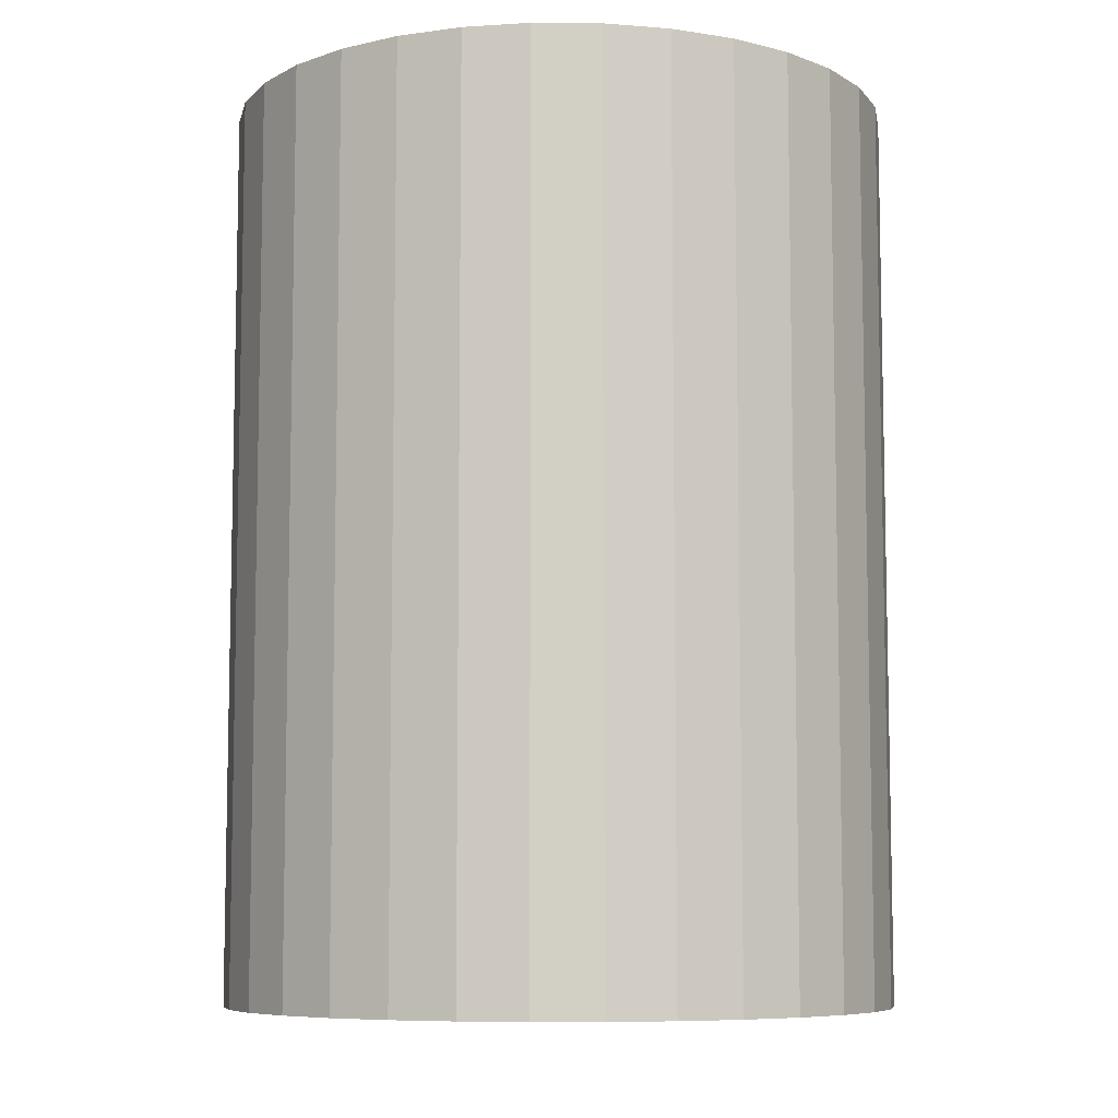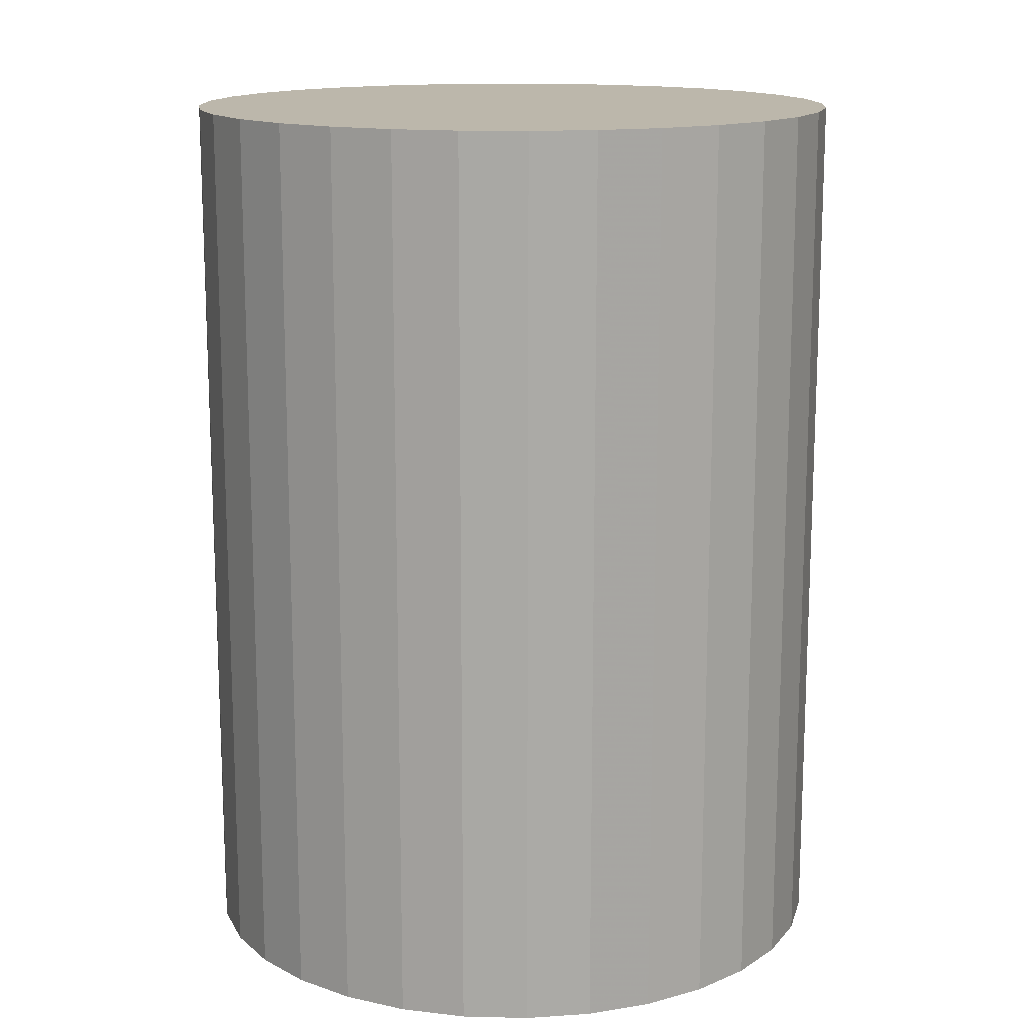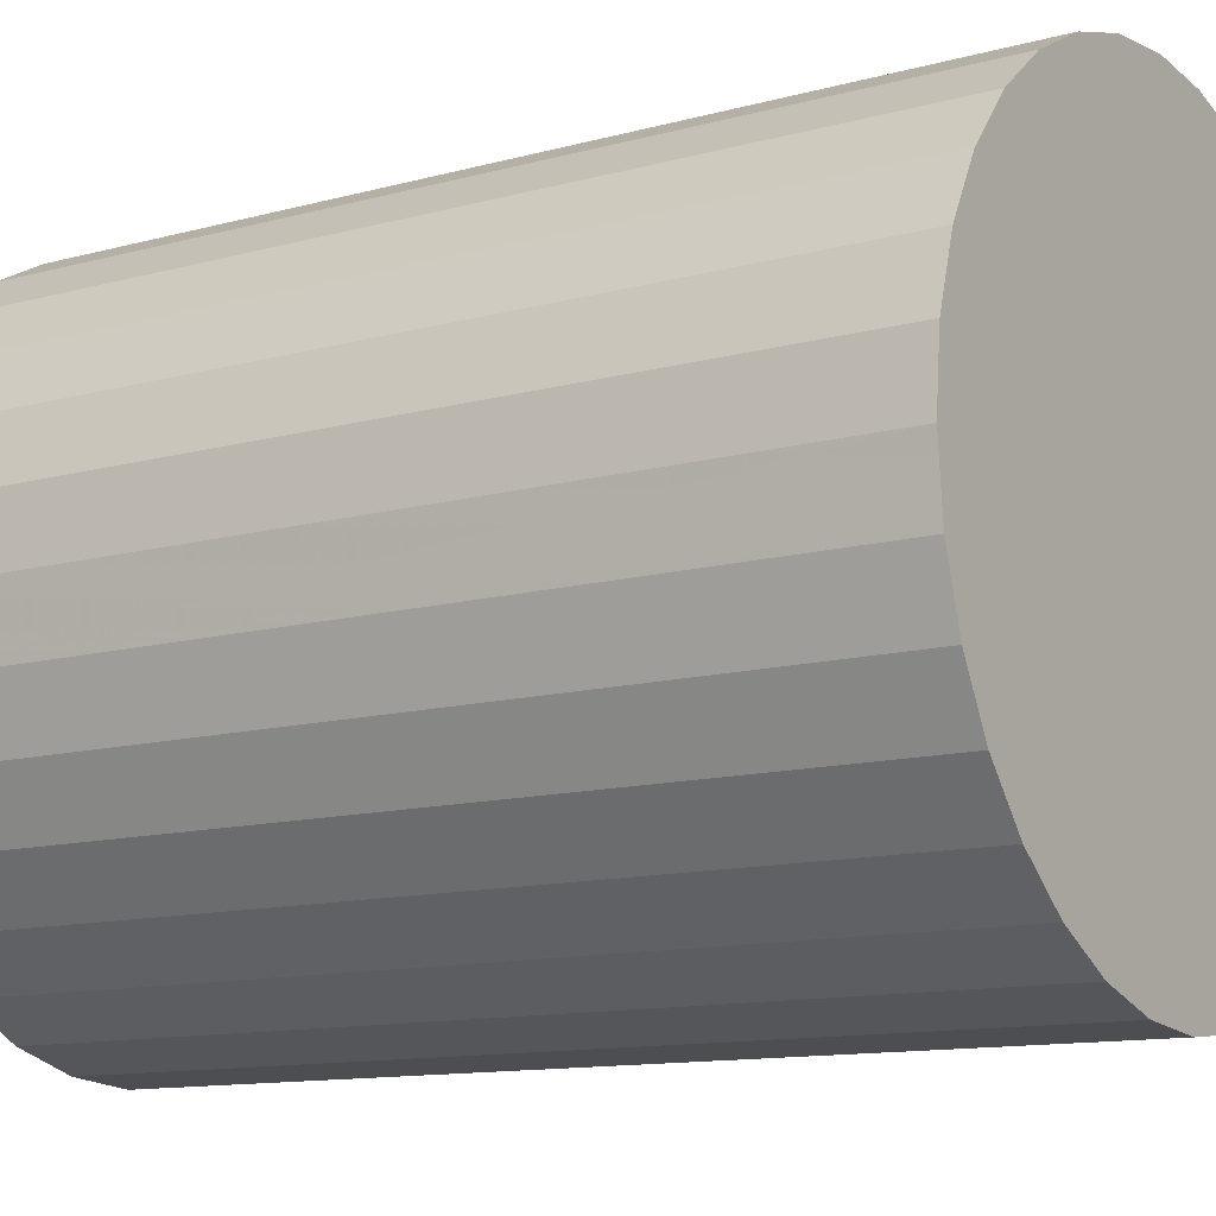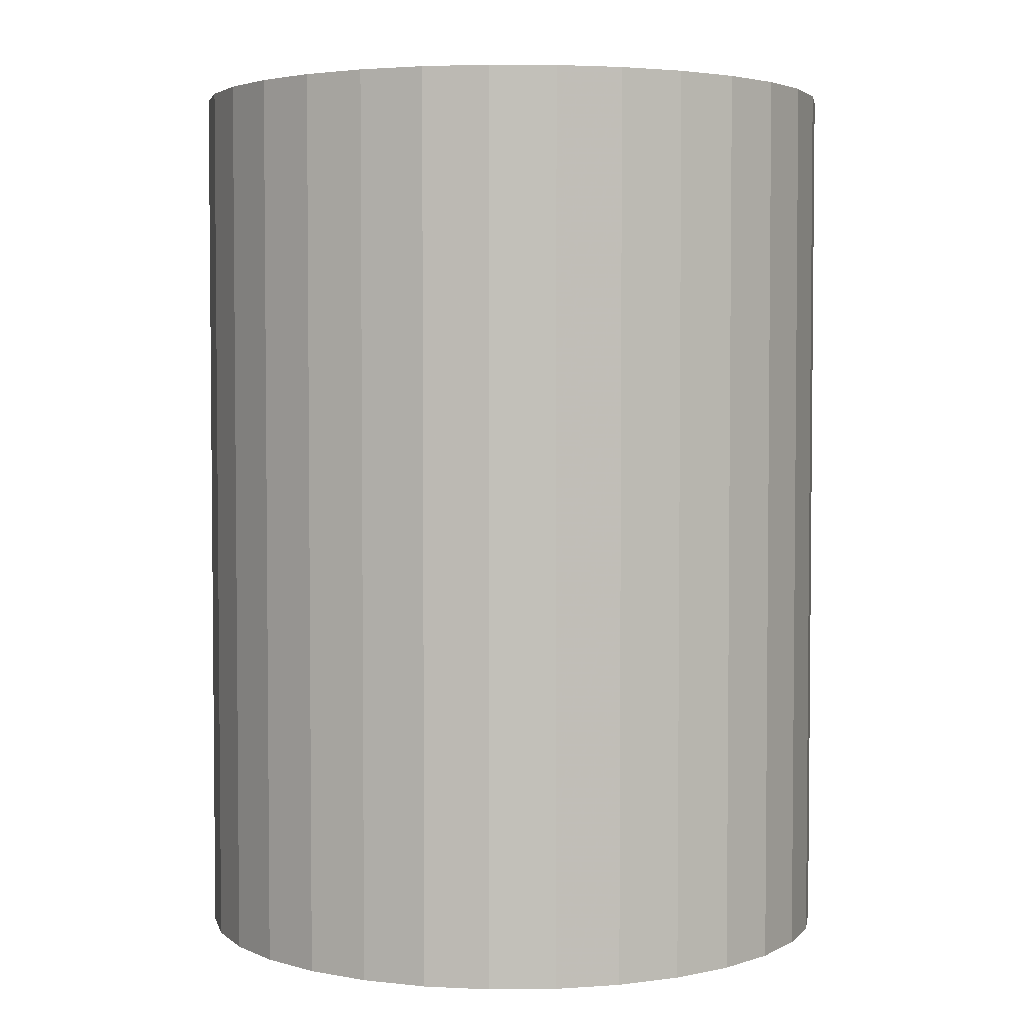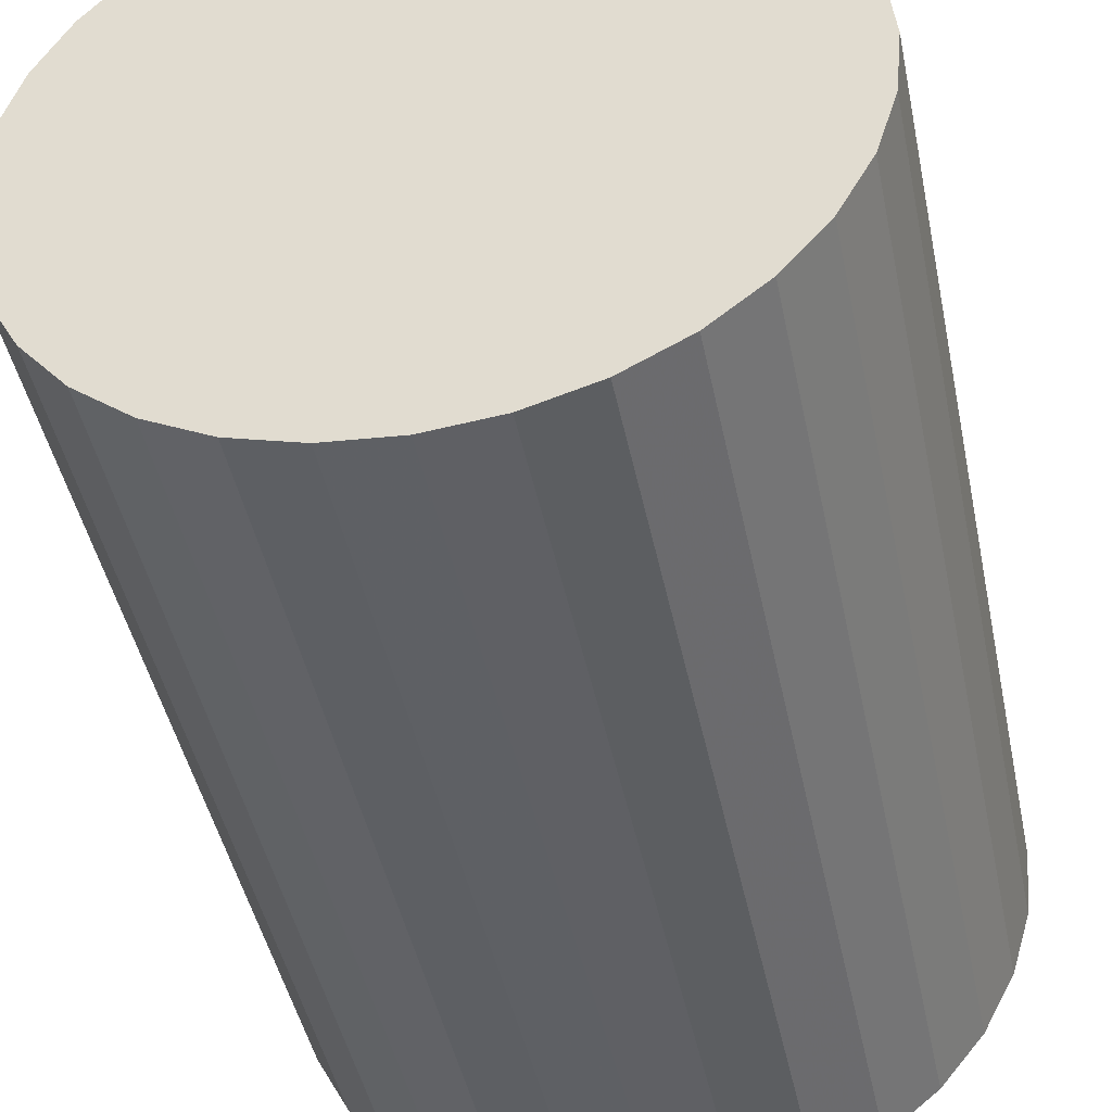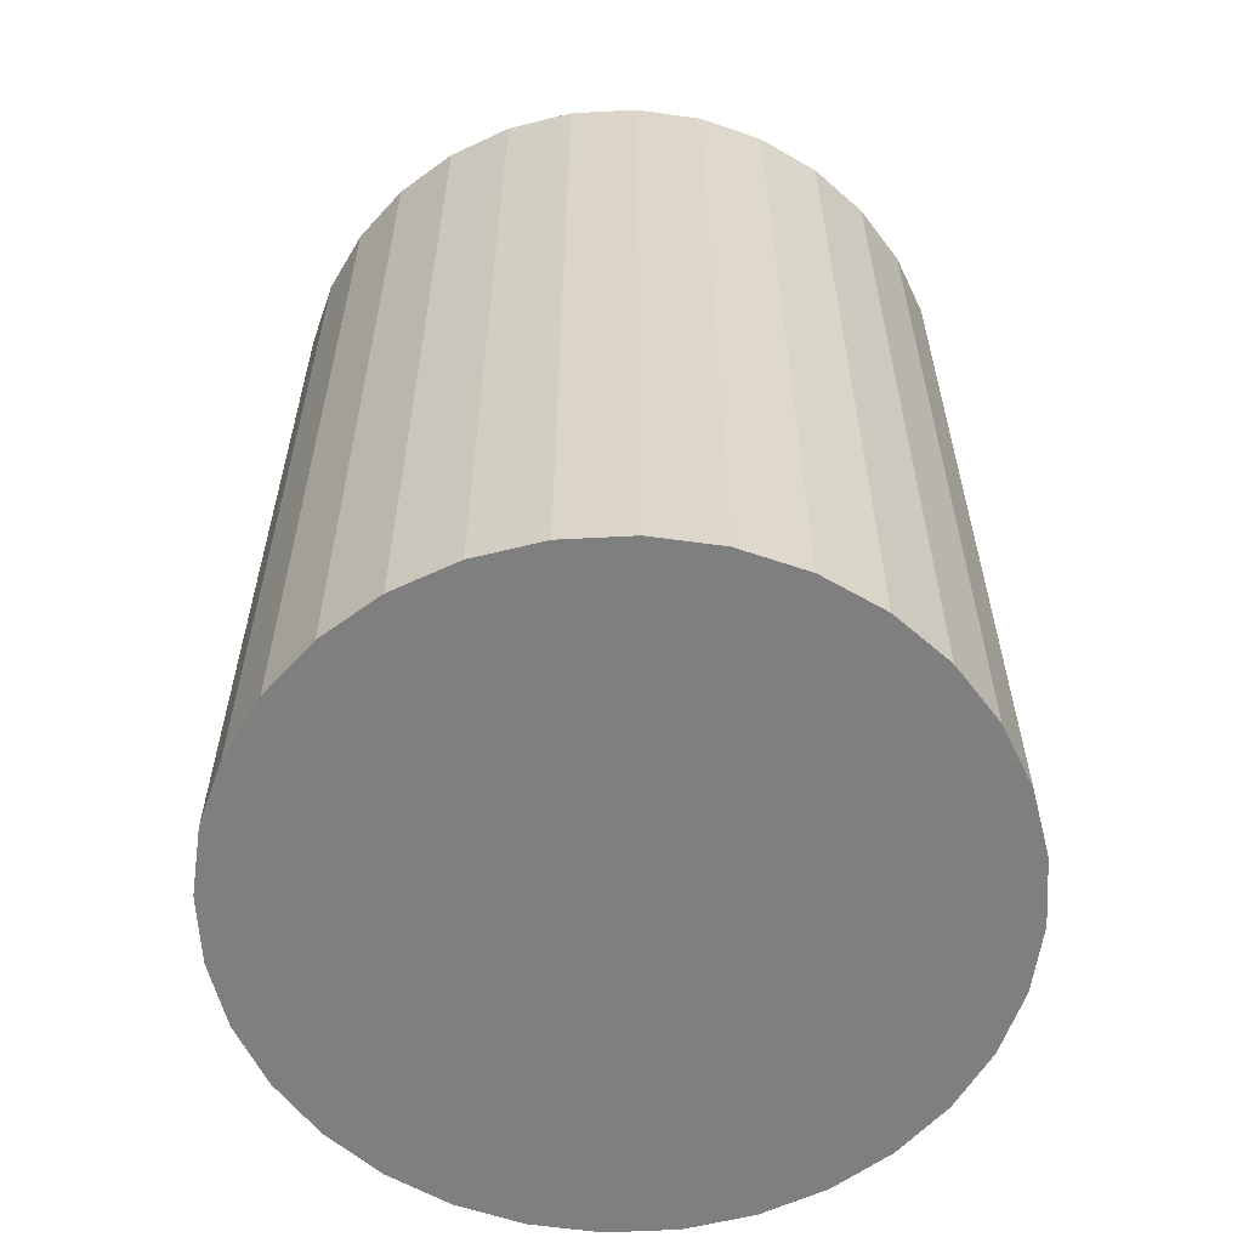
<metadata>
{"format":"obj","ext":"obj","renderer":"f3d","projection":"perspective","resolution":1024,"background":"white","views":[{"elev":-7.8,"azim":139.4,"up":"+Z"},{"elev":14.5,"azim":31.1,"up":"+Z"},{"elev":-11.8,"azim":123.6,"up":"+Y"},{"elev":3.5,"azim":-97.4,"up":"+Z"},{"elev":-44.9,"azim":-168.4,"up":"+Y"},{"elev":-59.9,"azim":155.0,"up":"+Z"}]}
</metadata>
<code>
v 0 0 -0.04204
v 0.03106 0 -0.04204
v 0.03106 0 0.04204
v 0 0 0.04204
v 0.03046 0.006059 -0.04204
v 0.03046 0.006059 0.04204
v 0.02869 0.01189 -0.04204
v 0.02869 0.01189 0.04204
v 0.02582 0.01726 -0.04204
v 0.02582 0.01726 0.04204
v 0.02196 0.02196 -0.04204
v 0.02196 0.02196 0.04204
v 0.01726 0.02582 -0.04204
v 0.01726 0.02582 0.04204
v 0.01189 0.02869 -0.04204
v 0.01189 0.02869 0.04204
v 0.006059 0.03046 -0.04204
v 0.006059 0.03046 0.04204
v 0 0.03106 -0.04204
v 0 0.03106 0.04204
v -0.006059 0.03046 -0.04204
v -0.006059 0.03046 0.04204
v -0.01189 0.02869 -0.04204
v -0.01189 0.02869 0.04204
v -0.01726 0.02582 -0.04204
v -0.01726 0.02582 0.04204
v -0.02196 0.02196 -0.04204
v -0.02196 0.02196 0.04204
v -0.02582 0.01726 -0.04204
v -0.02582 0.01726 0.04204
v -0.02869 0.01189 -0.04204
v -0.02869 0.01189 0.04204
v -0.03046 0.006059 -0.04204
v -0.03046 0.006059 0.04204
v -0.03106 0 -0.04204
v -0.03106 0 0.04204
v -0.03046 -0.006059 -0.04204
v -0.03046 -0.006059 0.04204
v -0.02869 -0.01189 -0.04204
v -0.02869 -0.01189 0.04204
v -0.02582 -0.01726 -0.04204
v -0.02582 -0.01726 0.04204
v -0.02196 -0.02196 -0.04204
v -0.02196 -0.02196 0.04204
v -0.01726 -0.02582 -0.04204
v -0.01726 -0.02582 0.04204
v -0.01189 -0.02869 -0.04204
v -0.01189 -0.02869 0.04204
v -0.006059 -0.03046 -0.04204
v -0.006059 -0.03046 0.04204
v -0 -0.03106 -0.04204
v -0 -0.03106 0.04204
v 0.006059 -0.03046 -0.04204
v 0.006059 -0.03046 0.04204
v 0.01189 -0.02869 -0.04204
v 0.01189 -0.02869 0.04204
v 0.01726 -0.02582 -0.04204
v 0.01726 -0.02582 0.04204
v 0.02196 -0.02196 -0.04204
v 0.02196 -0.02196 0.04204
v 0.02582 -0.01726 -0.04204
v 0.02582 -0.01726 0.04204
v 0.02869 -0.01189 -0.04204
v 0.02869 -0.01189 0.04204
v 0.03046 -0.006059 -0.04204
v 0.03046 -0.006059 0.04204
f 2 1 5
f 2 5 3
f 3 5 6
f 3 6 4
f 5 1 7
f 5 7 6
f 6 7 8
f 6 8 4
f 7 1 9
f 7 9 8
f 8 9 10
f 8 10 4
f 9 1 11
f 9 11 10
f 10 11 12
f 10 12 4
f 11 1 13
f 11 13 12
f 12 13 14
f 12 14 4
f 13 1 15
f 13 15 14
f 14 15 16
f 14 16 4
f 15 1 17
f 15 17 16
f 16 17 18
f 16 18 4
f 17 1 19
f 17 19 18
f 18 19 20
f 18 20 4
f 19 1 21
f 19 21 20
f 20 21 22
f 20 22 4
f 21 1 23
f 21 23 22
f 22 23 24
f 22 24 4
f 23 1 25
f 23 25 24
f 24 25 26
f 24 26 4
f 25 1 27
f 25 27 26
f 26 27 28
f 26 28 4
f 27 1 29
f 27 29 28
f 28 29 30
f 28 30 4
f 29 1 31
f 29 31 30
f 30 31 32
f 30 32 4
f 31 1 33
f 31 33 32
f 32 33 34
f 32 34 4
f 33 1 35
f 33 35 34
f 34 35 36
f 34 36 4
f 35 1 37
f 35 37 36
f 36 37 38
f 36 38 4
f 37 1 39
f 37 39 38
f 38 39 40
f 38 40 4
f 39 1 41
f 39 41 40
f 40 41 42
f 40 42 4
f 41 1 43
f 41 43 42
f 42 43 44
f 42 44 4
f 43 1 45
f 43 45 44
f 44 45 46
f 44 46 4
f 45 1 47
f 45 47 46
f 46 47 48
f 46 48 4
f 47 1 49
f 47 49 48
f 48 49 50
f 48 50 4
f 49 1 51
f 49 51 50
f 50 51 52
f 50 52 4
f 51 1 53
f 51 53 52
f 52 53 54
f 52 54 4
f 53 1 55
f 53 55 54
f 54 55 56
f 54 56 4
f 55 1 57
f 55 57 56
f 56 57 58
f 56 58 4
f 57 1 59
f 57 59 58
f 58 59 60
f 58 60 4
f 59 1 61
f 59 61 60
f 60 61 62
f 60 62 4
f 61 1 63
f 61 63 62
f 62 63 64
f 62 64 4
f 63 1 65
f 63 65 64
f 64 65 66
f 64 66 4
f 65 1 2
f 65 2 66
f 66 2 3
f 66 3 4

</code>
